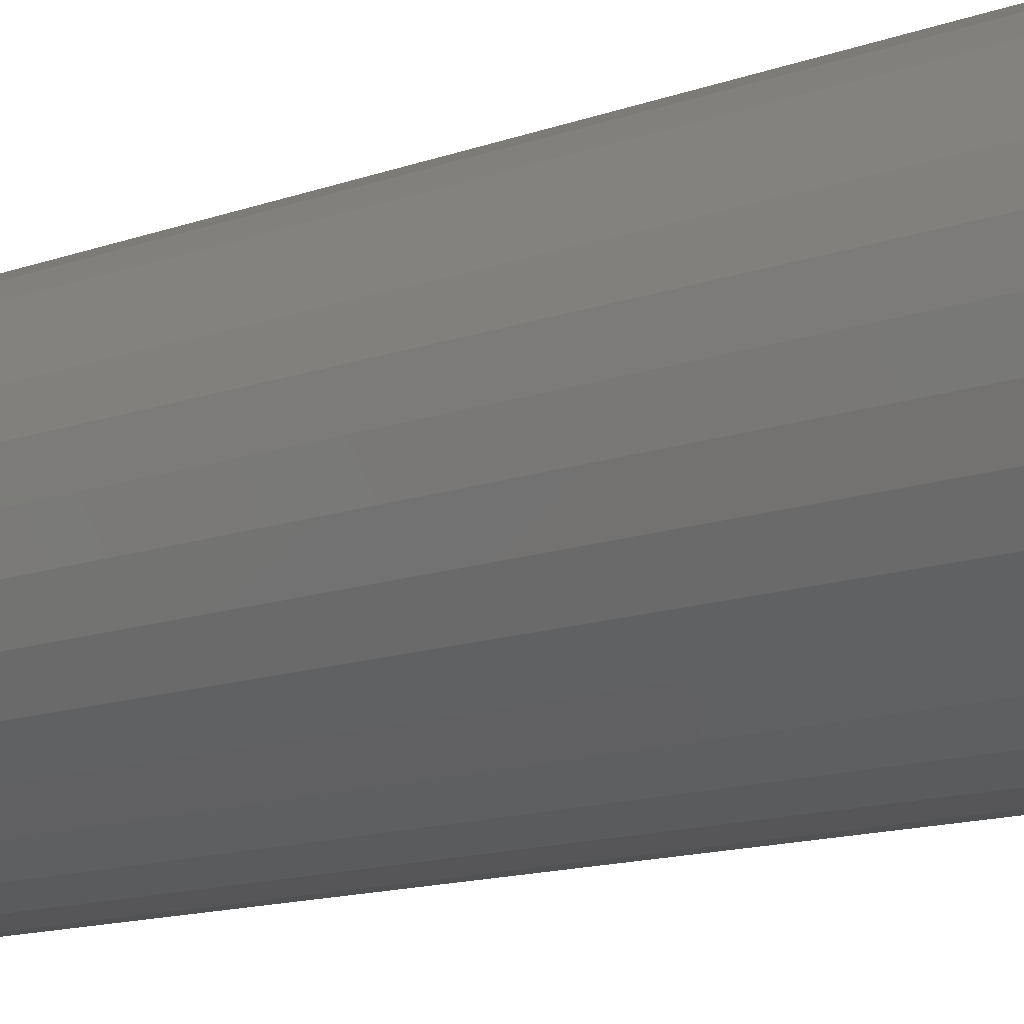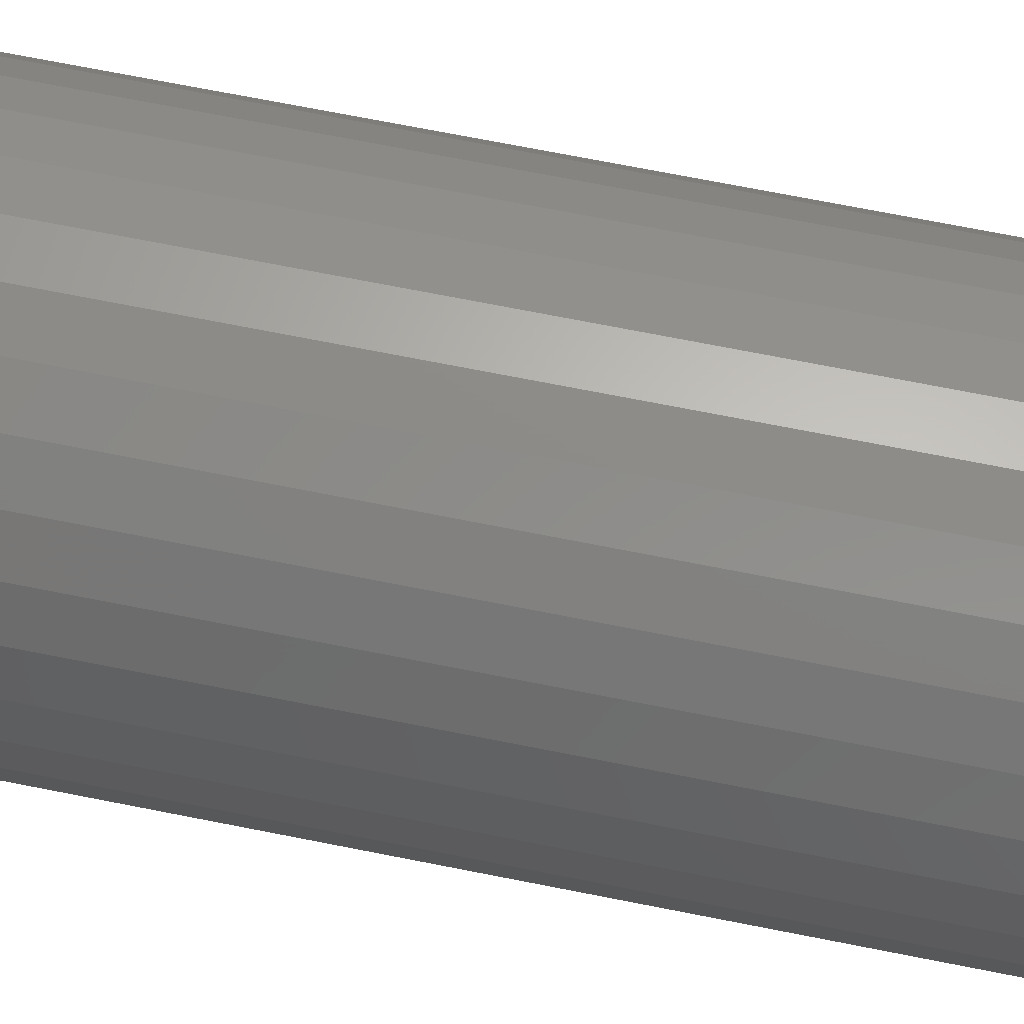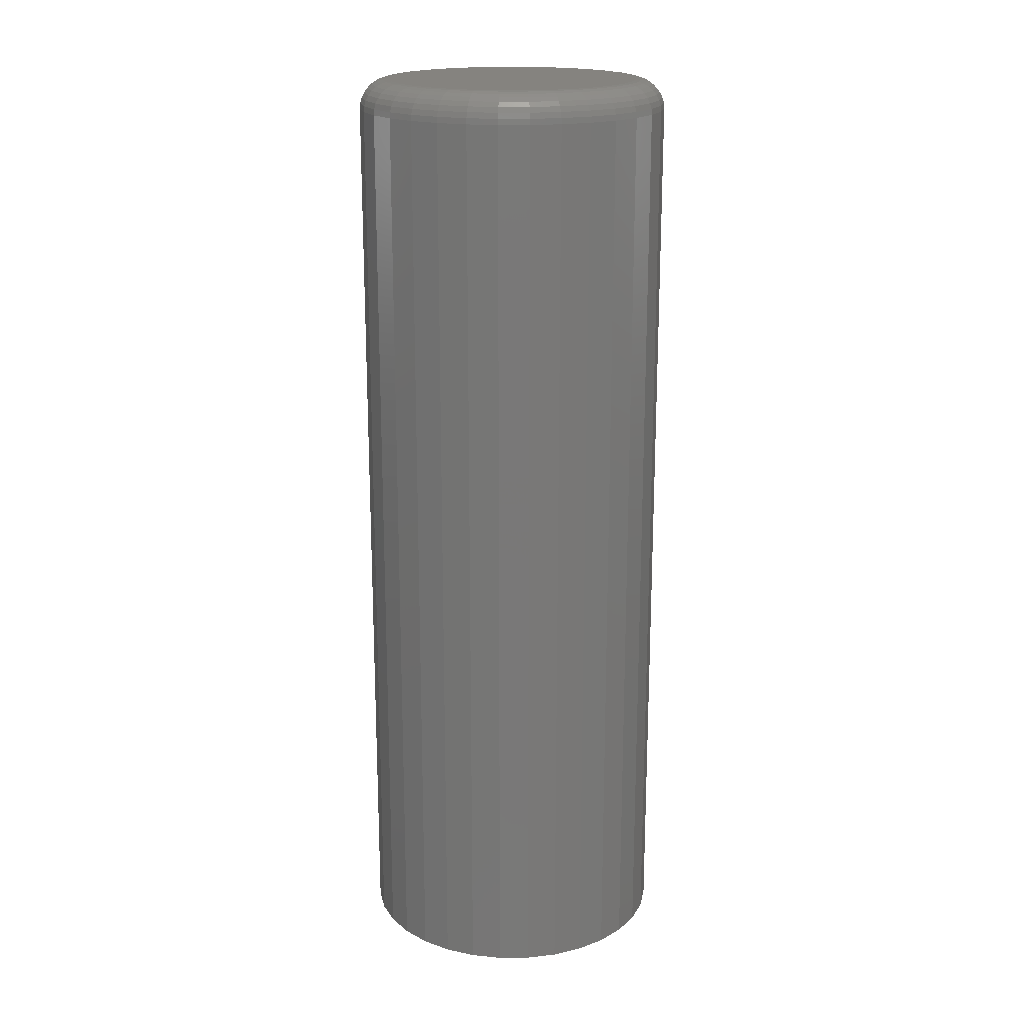
<metadata>
{"format":"stl","ext":"stl","renderer":"f3d","projection":"perspective","resolution":1024,"background":"white","views":[{"elev":-11.8,"azim":-47.0,"up":"+Y"},{"elev":69.6,"azim":101.3,"up":"+Y"},{"elev":18.8,"azim":-130.1,"up":"+Z"}]}
</metadata>
<code>
# stl→obj: 320 verts, 636 faces
v -0.1628 0.2454 0.75
v -0.1232 0.2454 0.75
v -0.143 0.2474 0.75
v -0.1818 0.2397 0.75
v -0.1042 0.2397 0.75
v -0.1993 0.2303 0.75
v -0.08672 0.2303 0.75
v -0.08672 0.06181 0.75
v -0.1818 0.05245 0.75
v -0.1042 0.05245 0.75
v -0.1628 0.04668 0.75
v -0.1232 0.04668 0.75
v -0.143 0.04474 0.75
v -0.07137 0.2177 0.75
v -0.2147 0.2177 0.75
v -0.05877 0.2023 0.75
v -0.2273 0.2023 0.75
v -0.04941 0.1848 0.75
v -0.2366 0.1848 0.75
v -0.04364 0.1658 0.75
v -0.2424 0.1658 0.75
v -0.04169 0.1461 0.75
v -0.2443 0.1461 0.75
v -0.04364 0.1263 0.75
v -0.2424 0.1263 0.75
v -0.04941 0.1073 0.75
v -0.2366 0.1073 0.75
v -0.05877 0.08976 0.75
v -0.2273 0.08976 0.75
v -0.07137 0.07441 0.75
v -0.2147 0.07441 0.75
v -0.1993 0.06181 0.75
v -0.01826 0.1461 0
v -0.01826 0.1461 0.7266
v -0.02065 0.1217 0
v -0.02065 0.1217 0.7266
v -0.02775 0.09831 0
v -0.02775 0.09831 0.7266
v -0.03928 0.07674 0
v -0.03928 0.07674 0.7266
v -0.0548 0.05784 0
v -0.0548 0.05784 0.7266
v -0.0737 0.04232 0
v -0.0737 0.04232 0.7266
v -0.09527 0.0308 0
v -0.09527 0.0308 0.7266
v -0.1187 0.0237 0
v -0.1187 0.0237 0.7266
v -0.143 0.0213 0
v -0.143 0.0213 0.7266
v -0.1673 0.0237 0
v -0.1673 0.0237 0.7266
v -0.1908 0.0308 0
v -0.1908 0.0308 0.7266
v -0.2123 0.04232 0
v -0.2123 0.04232 0.7266
v -0.2312 0.05784 0
v -0.2312 0.05784 0.7266
v -0.2467 0.07674 0
v -0.2467 0.07674 0.7266
v -0.2583 0.09831 0
v -0.2583 0.09831 0.7266
v -0.2654 0.1217 0
v -0.2654 0.1217 0.7266
v -0.2678 0.1461 0
v -0.2678 0.1461 0.7266
v -0.2654 0.1704 0
v -0.2654 0.1704 0.7266
v -0.2583 0.1938 0
v -0.2583 0.1938 0.7266
v -0.2467 0.2154 0
v -0.2467 0.2154 0.7266
v -0.2312 0.2343 0
v -0.2312 0.2343 0.7266
v -0.2123 0.2498 0
v -0.2123 0.2498 0.7266
v -0.1908 0.2613 0
v -0.1908 0.2613 0.7266
v -0.1673 0.2684 0
v -0.1673 0.2684 0.7266
v -0.143 0.2708 0
v -0.143 0.2708 0.7266
v -0.1187 0.2684 0
v -0.1187 0.2684 0.7266
v -0.09527 0.2613 0
v -0.09527 0.2613 0.7266
v -0.0737 0.2498 0
v -0.0737 0.2498 0.7266
v -0.0548 0.2343 0
v -0.0548 0.2343 0.7266
v -0.03928 0.2154 0
v -0.03928 0.2154 0.7266
v -0.02775 0.1938 0
v -0.02775 0.1938 0.7266
v -0.02065 0.1704 0
v -0.02065 0.1704 0.7266
v -0.2489 0.1461 0.7495
v -0.2469 0.1667 0.7495
v -0.2533 0.1461 0.7482
v -0.2512 0.1676 0.7482
v -0.2573 0.1461 0.7461
v -0.2551 0.1684 0.7461
v -0.2609 0.1461 0.7431
v -0.2586 0.1691 0.7431
v -0.2638 0.1461 0.7396
v -0.2615 0.1696 0.7396
v -0.266 0.1461 0.7355
v -0.2636 0.17 0.7355
v -0.2673 0.1461 0.7311
v -0.2649 0.1703 0.7311
v -0.03916 0.1667 0.7495
v -0.03712 0.1461 0.7495
v -0.03484 0.1676 0.7482
v -0.03272 0.1461 0.7482
v -0.03087 0.1684 0.7461
v -0.02867 0.1461 0.7461
v -0.02739 0.1691 0.7431
v -0.02512 0.1461 0.7431
v -0.02453 0.1696 0.7396
v -0.02221 0.1461 0.7396
v -0.0224 0.17 0.7355
v -0.02004 0.1461 0.7355
v -0.0211 0.1703 0.7311
v -0.01871 0.1461 0.7311
v -0.04518 0.1866 0.7495
v -0.04112 0.1883 0.7482
v -0.03738 0.1898 0.7461
v -0.0341 0.1912 0.7431
v -0.0314 0.1923 0.7396
v -0.0294 0.1931 0.7355
v -0.02817 0.1936 0.7311
v -0.05497 0.2049 0.7495
v -0.05131 0.2073 0.7482
v -0.04794 0.2096 0.7461
v -0.04499 0.2115 0.7431
v -0.04257 0.2132 0.7396
v -0.04076 0.2144 0.7355
v -0.03966 0.2151 0.7311
v -0.06814 0.2209 0.7495
v -0.06503 0.224 0.7482
v -0.06216 0.2269 0.7461
v -0.05965 0.2294 0.7431
v -0.05759 0.2315 0.7396
v -0.05606 0.233 0.7355
v -0.05511 0.2339 0.7311
v -0.08418 0.2341 0.7495
v -0.08174 0.2378 0.7482
v -0.07949 0.2411 0.7461
v -0.07751 0.2441 0.7431
v -0.0759 0.2465 0.7396
v -0.07469 0.2483 0.7355
v -0.07395 0.2494 0.7311
v -0.1025 0.2439 0.7495
v -0.1008 0.2479 0.7482
v -0.09925 0.2517 0.7461
v -0.0979 0.255 0.7431
v -0.09678 0.2577 0.7396
v -0.09595 0.2597 0.7355
v -0.09544 0.2609 0.7311
v -0.1224 0.2499 0.7495
v -0.1215 0.2542 0.7482
v -0.1207 0.2582 0.7461
v -0.12 0.2617 0.7431
v -0.1194 0.2645 0.7396
v -0.119 0.2667 0.7355
v -0.1188 0.268 0.7311
v -0.143 0.2519 0.7495
v -0.143 0.2563 0.7482
v -0.143 0.2604 0.7461
v -0.143 0.2639 0.7431
v -0.143 0.2669 0.7396
v -0.143 0.269 0.7355
v -0.143 0.2704 0.7311
v -0.1637 0.2499 0.7495
v -0.1645 0.2542 0.7482
v -0.1653 0.2582 0.7461
v -0.166 0.2617 0.7431
v -0.1666 0.2645 0.7396
v -0.167 0.2667 0.7355
v -0.1673 0.268 0.7311
v -0.1835 0.2439 0.7495
v -0.1852 0.2479 0.7482
v -0.1868 0.2517 0.7461
v -0.1881 0.255 0.7431
v -0.1892 0.2577 0.7396
v -0.1901 0.2597 0.7355
v -0.1906 0.2609 0.7311
v -0.2018 0.2341 0.7495
v -0.2043 0.2378 0.7482
v -0.2065 0.2411 0.7461
v -0.2085 0.2441 0.7431
v -0.2101 0.2465 0.7396
v -0.2113 0.2483 0.7355
v -0.2121 0.2494 0.7311
v -0.2179 0.2209 0.7495
v -0.221 0.224 0.7482
v -0.2239 0.2269 0.7461
v -0.2264 0.2294 0.7431
v -0.2284 0.2315 0.7396
v -0.23 0.233 0.7355
v -0.2309 0.2339 0.7311
v -0.2311 0.2049 0.7495
v -0.2347 0.2073 0.7482
v -0.2381 0.2096 0.7461
v -0.241 0.2115 0.7431
v -0.2435 0.2132 0.7396
v -0.2453 0.2144 0.7355
v -0.2464 0.2151 0.7311
v -0.2408 0.1866 0.7495
v -0.2449 0.1883 0.7482
v -0.2486 0.1898 0.7461
v -0.2519 0.1912 0.7431
v -0.2546 0.1923 0.7396
v -0.2566 0.1931 0.7355
v -0.2579 0.1936 0.7311
v -0.03916 0.1254 0.7495
v -0.03484 0.1245 0.7482
v -0.03087 0.1237 0.7461
v -0.02739 0.1231 0.7431
v -0.02453 0.1225 0.7396
v -0.0224 0.1221 0.7355
v -0.0211 0.1218 0.7311
v -0.2469 0.1254 0.7495
v -0.2512 0.1245 0.7482
v -0.2551 0.1237 0.7461
v -0.2586 0.1231 0.7431
v -0.2615 0.1225 0.7396
v -0.2636 0.1221 0.7355
v -0.2649 0.1218 0.7311
v -0.2408 0.1055 0.7495
v -0.2449 0.1038 0.7482
v -0.2486 0.1023 0.7461
v -0.2519 0.1009 0.7431
v -0.2546 0.09982 0.7396
v -0.2566 0.09899 0.7355
v -0.2579 0.09848 0.7311
v -0.2311 0.08722 0.7495
v -0.2347 0.08478 0.7482
v -0.2381 0.08253 0.7461
v -0.241 0.08056 0.7431
v -0.2435 0.07894 0.7396
v -0.2453 0.07773 0.7355
v -0.2464 0.07699 0.7311
v -0.2179 0.07118 0.7495
v -0.221 0.06807 0.7482
v -0.2239 0.0652 0.7461
v -0.2264 0.06269 0.7431
v -0.2284 0.06063 0.7396
v -0.23 0.0591 0.7355
v -0.2309 0.05816 0.7311
v -0.2018 0.05801 0.7495
v -0.2043 0.05435 0.7482
v -0.2065 0.05098 0.7461
v -0.2085 0.04803 0.7431
v -0.2101 0.04561 0.7396
v -0.2113 0.04381 0.7355
v -0.2121 0.0427 0.7311
v -0.1835 0.04822 0.7495
v -0.1852 0.04416 0.7482
v -0.1868 0.04042 0.7461
v -0.1881 0.03714 0.7431
v -0.1892 0.03444 0.7396
v -0.1901 0.03244 0.7355
v -0.1906 0.03121 0.7311
v -0.1637 0.0422 0.7495
v -0.1645 0.03789 0.7482
v -0.1653 0.03391 0.7461
v -0.166 0.03043 0.7431
v -0.1666 0.02757 0.7396
v -0.167 0.02545 0.7355
v -0.1673 0.02414 0.7311
v -0.143 0.04016 0.7495
v -0.143 0.03577 0.7482
v -0.143 0.03172 0.7461
v -0.143 0.02816 0.7431
v -0.143 0.02525 0.7396
v -0.143 0.02308 0.7355
v -0.143 0.02175 0.7311
v -0.1224 0.0422 0.7495
v -0.1215 0.03789 0.7482
v -0.1207 0.03391 0.7461
v -0.12 0.03043 0.7431
v -0.1194 0.02757 0.7396
v -0.119 0.02545 0.7355
v -0.1188 0.02414 0.7311
v -0.1025 0.04822 0.7495
v -0.1008 0.04416 0.7482
v -0.09925 0.04042 0.7461
v -0.0979 0.03714 0.7431
v -0.09678 0.03444 0.7396
v -0.09595 0.03244 0.7355
v -0.09544 0.03121 0.7311
v -0.08418 0.05801 0.7495
v -0.08174 0.05435 0.7482
v -0.07949 0.05098 0.7461
v -0.07751 0.04803 0.7431
v -0.0759 0.04561 0.7396
v -0.07469 0.04381 0.7355
v -0.07395 0.0427 0.7311
v -0.06814 0.07118 0.7495
v -0.06503 0.06807 0.7482
v -0.06216 0.0652 0.7461
v -0.05965 0.06269 0.7431
v -0.05759 0.06063 0.7396
v -0.05606 0.0591 0.7355
v -0.05511 0.05816 0.7311
v -0.05497 0.08722 0.7495
v -0.05131 0.08478 0.7482
v -0.04794 0.08253 0.7461
v -0.04499 0.08056 0.7431
v -0.04257 0.07894 0.7396
v -0.04076 0.07773 0.7355
v -0.03966 0.07699 0.7311
v -0.04518 0.1055 0.7495
v -0.04112 0.1038 0.7482
v -0.03738 0.1023 0.7461
v -0.0341 0.1009 0.7431
v -0.0314 0.09982 0.7396
v -0.0294 0.09899 0.7355
v -0.02817 0.09848 0.7311
f 1 2 3
f 2 1 4
f 2 4 5
f 5 4 6
f 5 6 7
f 8 9 10
f 10 9 11
f 10 11 12
f 12 11 13
f 7 6 14
f 14 6 15
f 14 15 16
f 16 15 17
f 16 17 18
f 18 17 19
f 18 19 20
f 20 19 21
f 20 21 22
f 22 21 23
f 22 23 24
f 24 23 25
f 24 25 26
f 26 25 27
f 26 27 28
f 28 27 29
f 28 29 30
f 30 29 31
f 30 31 8
f 8 31 32
f 8 32 9
f 33 34 35
f 35 34 36
f 35 36 37
f 37 36 38
f 37 38 39
f 39 38 40
f 39 40 41
f 41 40 42
f 41 42 43
f 43 42 44
f 43 44 45
f 45 44 46
f 45 46 47
f 47 46 48
f 47 48 49
f 49 48 50
f 49 50 51
f 51 50 52
f 51 52 53
f 53 52 54
f 53 54 55
f 55 54 56
f 55 56 57
f 57 56 58
f 57 58 59
f 59 58 60
f 59 60 61
f 61 60 62
f 61 62 63
f 63 62 64
f 63 64 65
f 65 64 66
f 65 66 67
f 67 66 68
f 67 68 69
f 69 68 70
f 69 70 71
f 71 70 72
f 71 72 73
f 73 72 74
f 73 74 75
f 75 74 76
f 75 76 77
f 77 76 78
f 77 78 79
f 79 78 80
f 79 80 81
f 81 80 82
f 81 82 83
f 83 82 84
f 83 84 85
f 85 84 86
f 85 86 87
f 87 86 88
f 87 88 89
f 89 88 90
f 89 90 91
f 91 90 92
f 91 92 93
f 93 92 94
f 93 94 95
f 95 94 96
f 95 96 33
f 33 96 34
f 23 21 97
f 97 21 98
f 97 98 99
f 99 98 100
f 99 100 101
f 101 100 102
f 101 102 103
f 103 102 104
f 103 104 105
f 105 104 106
f 105 106 107
f 107 106 108
f 107 108 109
f 109 108 110
f 109 110 66
f 66 110 68
f 20 22 111
f 111 22 112
f 111 112 113
f 113 112 114
f 113 114 115
f 115 114 116
f 115 116 117
f 117 116 118
f 117 118 119
f 119 118 120
f 119 120 121
f 121 120 122
f 121 122 123
f 123 122 124
f 123 124 96
f 96 124 34
f 18 20 125
f 125 20 111
f 125 111 126
f 126 111 113
f 126 113 127
f 127 113 115
f 127 115 128
f 128 115 117
f 128 117 129
f 129 117 119
f 129 119 130
f 130 119 121
f 130 121 131
f 131 121 123
f 131 123 94
f 94 123 96
f 16 18 132
f 132 18 125
f 132 125 133
f 133 125 126
f 133 126 134
f 134 126 127
f 134 127 135
f 135 127 128
f 135 128 136
f 136 128 129
f 136 129 137
f 137 129 130
f 137 130 138
f 138 130 131
f 138 131 92
f 92 131 94
f 14 16 139
f 139 16 132
f 139 132 140
f 140 132 133
f 140 133 141
f 141 133 134
f 141 134 142
f 142 134 135
f 142 135 143
f 143 135 136
f 143 136 144
f 144 136 137
f 144 137 145
f 145 137 138
f 145 138 90
f 90 138 92
f 7 14 146
f 146 14 139
f 146 139 147
f 147 139 140
f 147 140 148
f 148 140 141
f 148 141 149
f 149 141 142
f 149 142 150
f 150 142 143
f 150 143 151
f 151 143 144
f 151 144 152
f 152 144 145
f 152 145 88
f 88 145 90
f 5 7 153
f 153 7 146
f 153 146 154
f 154 146 147
f 154 147 155
f 155 147 148
f 155 148 156
f 156 148 149
f 156 149 157
f 157 149 150
f 157 150 158
f 158 150 151
f 158 151 159
f 159 151 152
f 159 152 86
f 86 152 88
f 2 5 160
f 160 5 153
f 160 153 161
f 161 153 154
f 161 154 162
f 162 154 155
f 162 155 163
f 163 155 156
f 163 156 164
f 164 156 157
f 164 157 165
f 165 157 158
f 165 158 166
f 166 158 159
f 166 159 84
f 84 159 86
f 3 2 167
f 167 2 160
f 167 160 168
f 168 160 161
f 168 161 169
f 169 161 162
f 169 162 170
f 170 162 163
f 170 163 171
f 171 163 164
f 171 164 172
f 172 164 165
f 172 165 173
f 173 165 166
f 173 166 82
f 82 166 84
f 1 3 174
f 174 3 167
f 174 167 175
f 175 167 168
f 175 168 176
f 176 168 169
f 176 169 177
f 177 169 170
f 177 170 178
f 178 170 171
f 178 171 179
f 179 171 172
f 179 172 180
f 180 172 173
f 180 173 80
f 80 173 82
f 4 1 181
f 181 1 174
f 181 174 182
f 182 174 175
f 182 175 183
f 183 175 176
f 183 176 184
f 184 176 177
f 184 177 185
f 185 177 178
f 185 178 186
f 186 178 179
f 186 179 187
f 187 179 180
f 187 180 78
f 78 180 80
f 6 4 188
f 188 4 181
f 188 181 189
f 189 181 182
f 189 182 190
f 190 182 183
f 190 183 191
f 191 183 184
f 191 184 192
f 192 184 185
f 192 185 193
f 193 185 186
f 193 186 194
f 194 186 187
f 194 187 76
f 76 187 78
f 15 6 195
f 195 6 188
f 195 188 196
f 196 188 189
f 196 189 197
f 197 189 190
f 197 190 198
f 198 190 191
f 198 191 199
f 199 191 192
f 199 192 200
f 200 192 193
f 200 193 201
f 201 193 194
f 201 194 74
f 74 194 76
f 17 15 202
f 202 15 195
f 202 195 203
f 203 195 196
f 203 196 204
f 204 196 197
f 204 197 205
f 205 197 198
f 205 198 206
f 206 198 199
f 206 199 207
f 207 199 200
f 207 200 208
f 208 200 201
f 208 201 72
f 72 201 74
f 19 17 209
f 209 17 202
f 209 202 210
f 210 202 203
f 210 203 211
f 211 203 204
f 211 204 212
f 212 204 205
f 212 205 213
f 213 205 206
f 213 206 214
f 214 206 207
f 214 207 215
f 215 207 208
f 215 208 70
f 70 208 72
f 21 19 98
f 98 19 209
f 98 209 100
f 100 209 210
f 100 210 102
f 102 210 211
f 102 211 104
f 104 211 212
f 104 212 106
f 106 212 213
f 106 213 108
f 108 213 214
f 108 214 110
f 110 214 215
f 110 215 68
f 68 215 70
f 22 24 112
f 112 24 216
f 112 216 114
f 114 216 217
f 114 217 116
f 116 217 218
f 116 218 118
f 118 218 219
f 118 219 120
f 120 219 220
f 120 220 122
f 122 220 221
f 122 221 124
f 124 221 222
f 124 222 34
f 34 222 36
f 25 23 223
f 223 23 97
f 223 97 224
f 224 97 99
f 224 99 225
f 225 99 101
f 225 101 226
f 226 101 103
f 226 103 227
f 227 103 105
f 227 105 228
f 228 105 107
f 228 107 229
f 229 107 109
f 229 109 64
f 64 109 66
f 27 25 230
f 230 25 223
f 230 223 231
f 231 223 224
f 231 224 232
f 232 224 225
f 232 225 233
f 233 225 226
f 233 226 234
f 234 226 227
f 234 227 235
f 235 227 228
f 235 228 236
f 236 228 229
f 236 229 62
f 62 229 64
f 29 27 237
f 237 27 230
f 237 230 238
f 238 230 231
f 238 231 239
f 239 231 232
f 239 232 240
f 240 232 233
f 240 233 241
f 241 233 234
f 241 234 242
f 242 234 235
f 242 235 243
f 243 235 236
f 243 236 60
f 60 236 62
f 31 29 244
f 244 29 237
f 244 237 245
f 245 237 238
f 245 238 246
f 246 238 239
f 246 239 247
f 247 239 240
f 247 240 248
f 248 240 241
f 248 241 249
f 249 241 242
f 249 242 250
f 250 242 243
f 250 243 58
f 58 243 60
f 32 31 251
f 251 31 244
f 251 244 252
f 252 244 245
f 252 245 253
f 253 245 246
f 253 246 254
f 254 246 247
f 254 247 255
f 255 247 248
f 255 248 256
f 256 248 249
f 256 249 257
f 257 249 250
f 257 250 56
f 56 250 58
f 9 32 258
f 258 32 251
f 258 251 259
f 259 251 252
f 259 252 260
f 260 252 253
f 260 253 261
f 261 253 254
f 261 254 262
f 262 254 255
f 262 255 263
f 263 255 256
f 263 256 264
f 264 256 257
f 264 257 54
f 54 257 56
f 11 9 265
f 265 9 258
f 265 258 266
f 266 258 259
f 266 259 267
f 267 259 260
f 267 260 268
f 268 260 261
f 268 261 269
f 269 261 262
f 269 262 270
f 270 262 263
f 270 263 271
f 271 263 264
f 271 264 52
f 52 264 54
f 13 11 272
f 272 11 265
f 272 265 273
f 273 265 266
f 273 266 274
f 274 266 267
f 274 267 275
f 275 267 268
f 275 268 276
f 276 268 269
f 276 269 277
f 277 269 270
f 277 270 278
f 278 270 271
f 278 271 50
f 50 271 52
f 12 13 279
f 279 13 272
f 279 272 280
f 280 272 273
f 280 273 281
f 281 273 274
f 281 274 282
f 282 274 275
f 282 275 283
f 283 275 276
f 283 276 284
f 284 276 277
f 284 277 285
f 285 277 278
f 285 278 48
f 48 278 50
f 10 12 286
f 286 12 279
f 286 279 287
f 287 279 280
f 287 280 288
f 288 280 281
f 288 281 289
f 289 281 282
f 289 282 290
f 290 282 283
f 290 283 291
f 291 283 284
f 291 284 292
f 292 284 285
f 292 285 46
f 46 285 48
f 8 10 293
f 293 10 286
f 293 286 294
f 294 286 287
f 294 287 295
f 295 287 288
f 295 288 296
f 296 288 289
f 296 289 297
f 297 289 290
f 297 290 298
f 298 290 291
f 298 291 299
f 299 291 292
f 299 292 44
f 44 292 46
f 30 8 300
f 300 8 293
f 300 293 301
f 301 293 294
f 301 294 302
f 302 294 295
f 302 295 303
f 303 295 296
f 303 296 304
f 304 296 297
f 304 297 305
f 305 297 298
f 305 298 306
f 306 298 299
f 306 299 42
f 42 299 44
f 28 30 307
f 307 30 300
f 307 300 308
f 308 300 301
f 308 301 309
f 309 301 302
f 309 302 310
f 310 302 303
f 310 303 311
f 311 303 304
f 311 304 312
f 312 304 305
f 312 305 313
f 313 305 306
f 313 306 40
f 40 306 42
f 26 28 314
f 314 28 307
f 314 307 315
f 315 307 308
f 315 308 316
f 316 308 309
f 316 309 317
f 317 309 310
f 317 310 318
f 318 310 311
f 318 311 319
f 319 311 312
f 319 312 320
f 320 312 313
f 320 313 38
f 38 313 40
f 24 26 216
f 216 26 314
f 216 314 217
f 217 314 315
f 217 315 218
f 218 315 316
f 218 316 219
f 219 316 317
f 219 317 220
f 220 317 318
f 220 318 221
f 221 318 319
f 221 319 222
f 222 319 320
f 222 320 36
f 36 320 38
f 81 83 79
f 77 79 83
f 85 77 83
f 75 77 85
f 87 75 85
f 45 53 43
f 51 53 45
f 47 51 45
f 49 51 47
f 53 55 43
f 43 55 57
f 43 57 41
f 41 57 59
f 41 59 39
f 39 59 61
f 39 61 37
f 37 61 63
f 37 63 35
f 35 63 65
f 35 65 33
f 33 65 67
f 33 67 95
f 95 67 69
f 95 69 93
f 93 69 71
f 93 71 91
f 91 71 73
f 91 73 89
f 89 73 75
f 89 75 87

</code>
